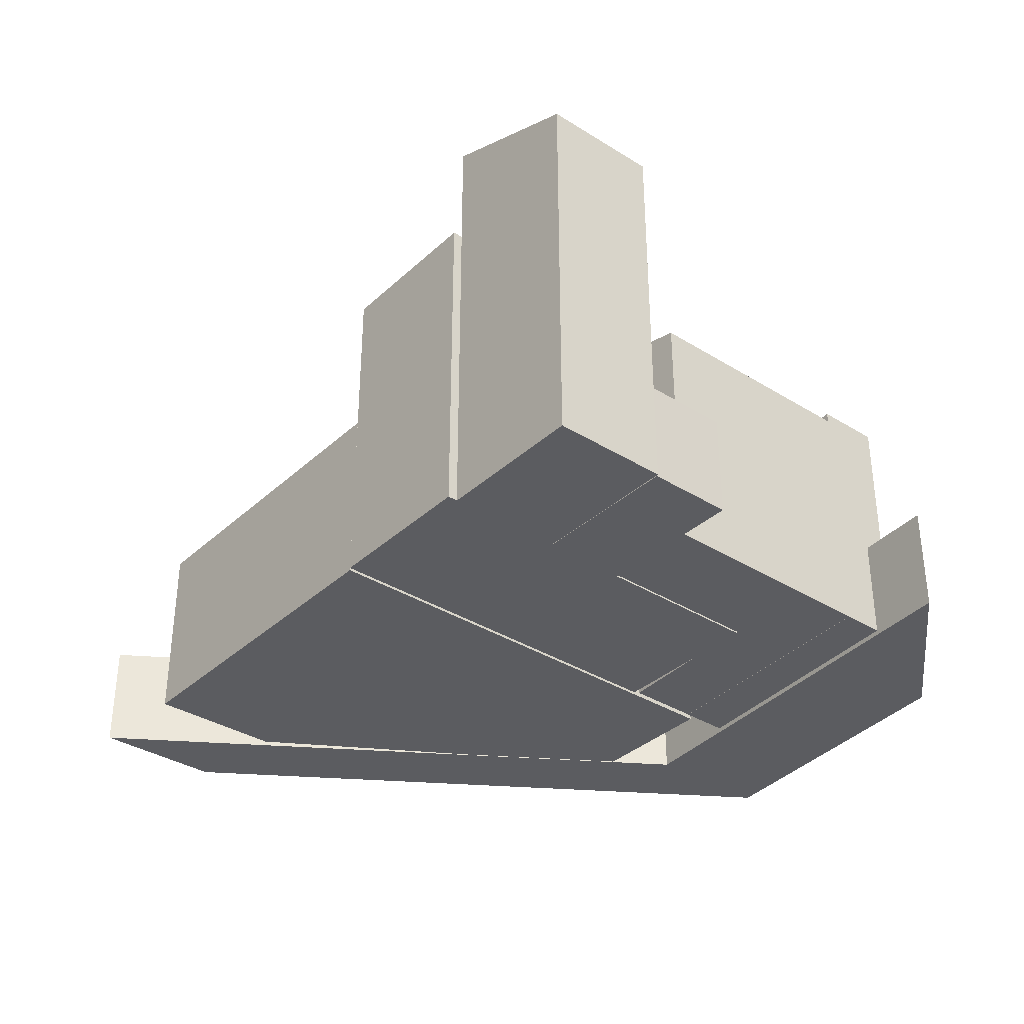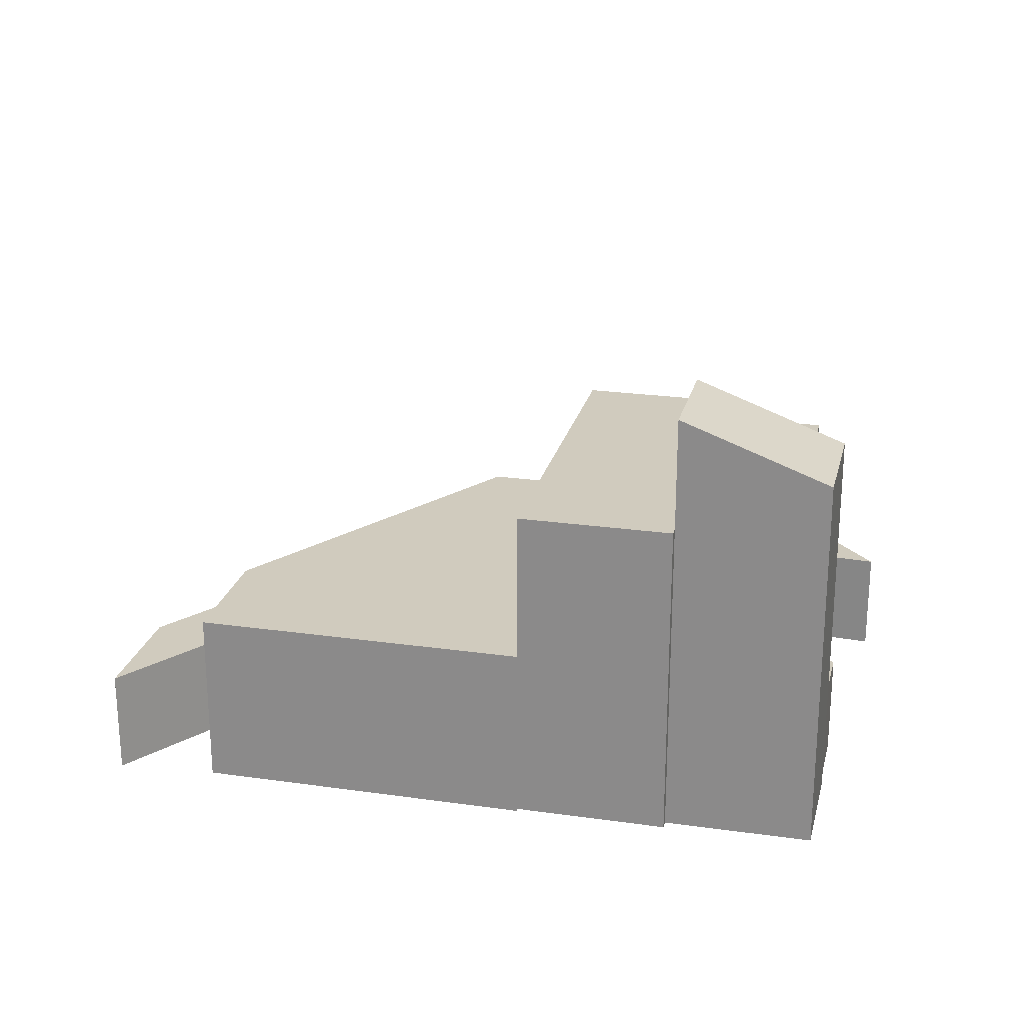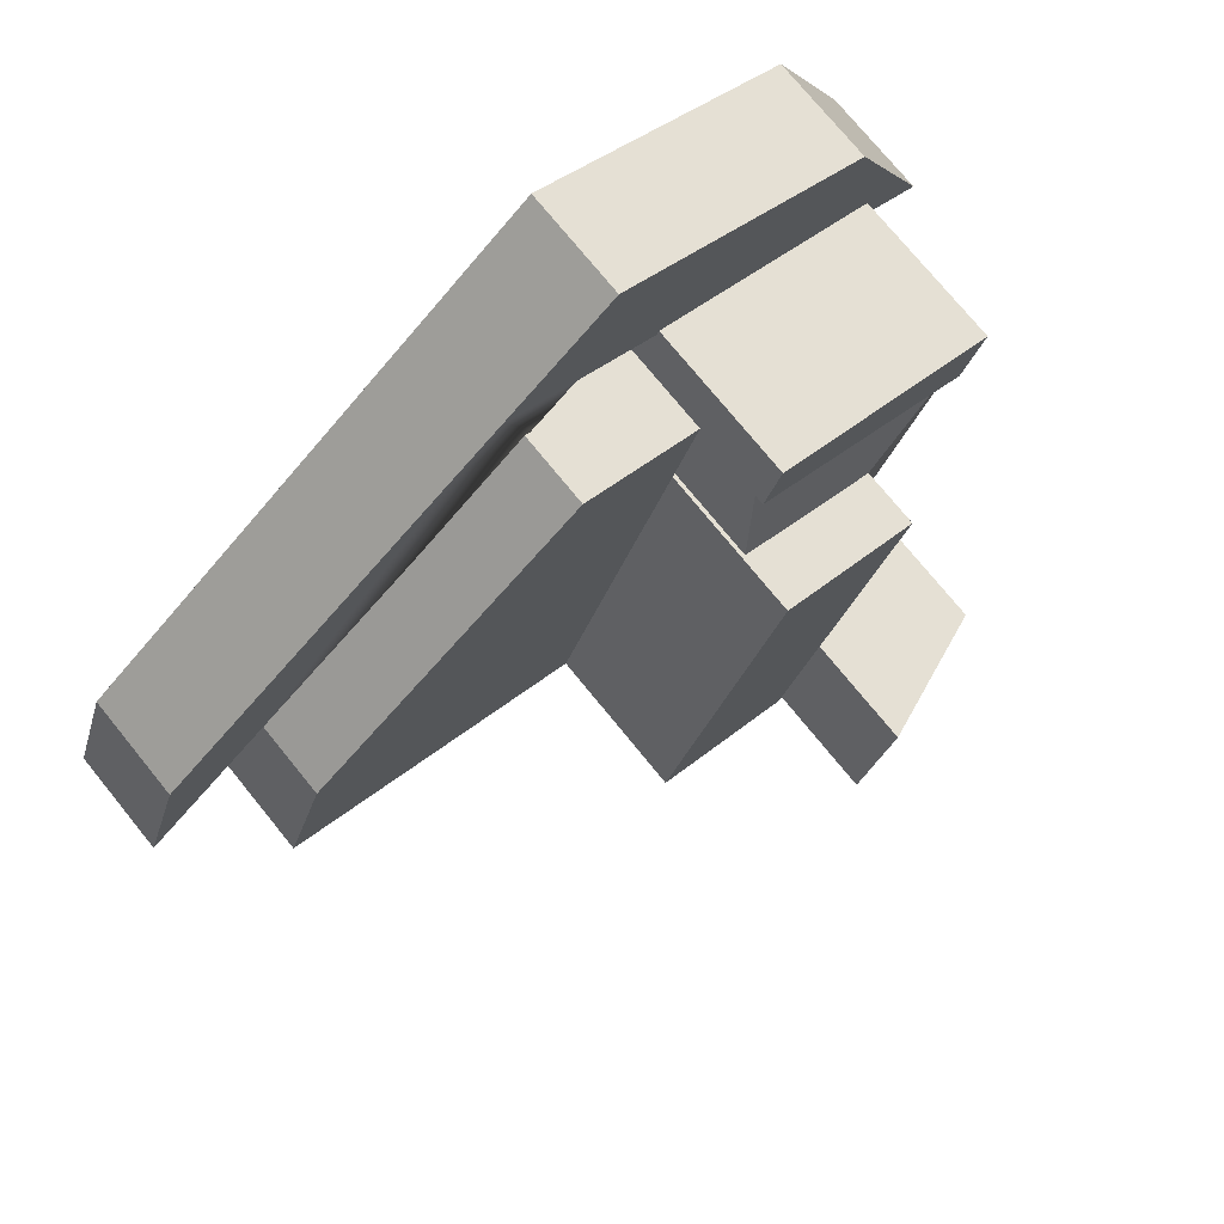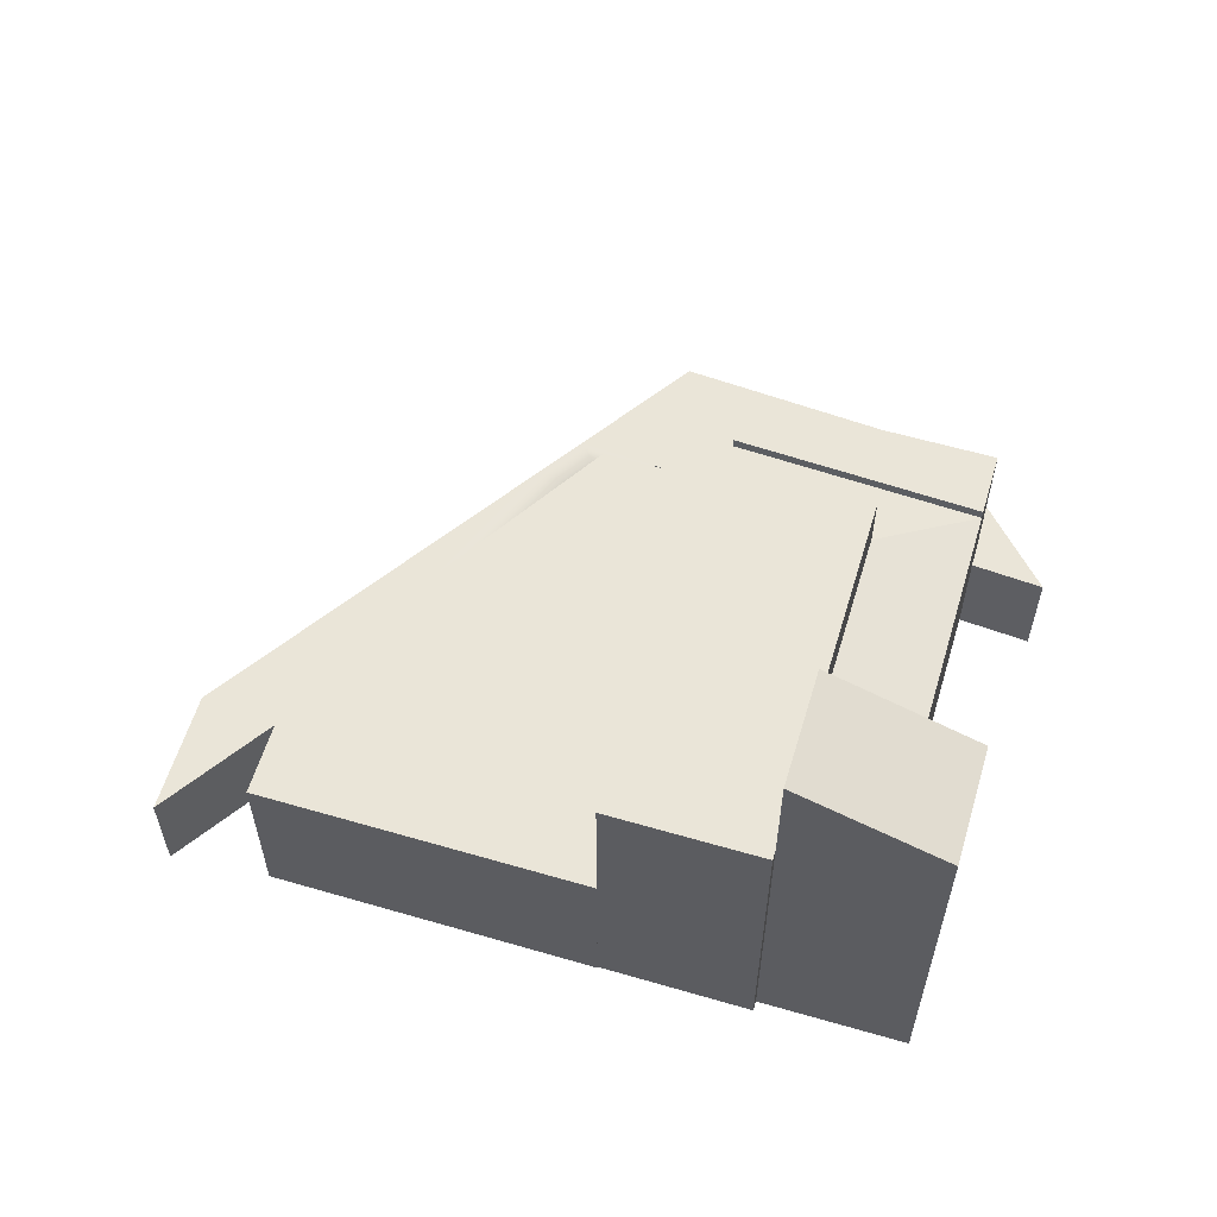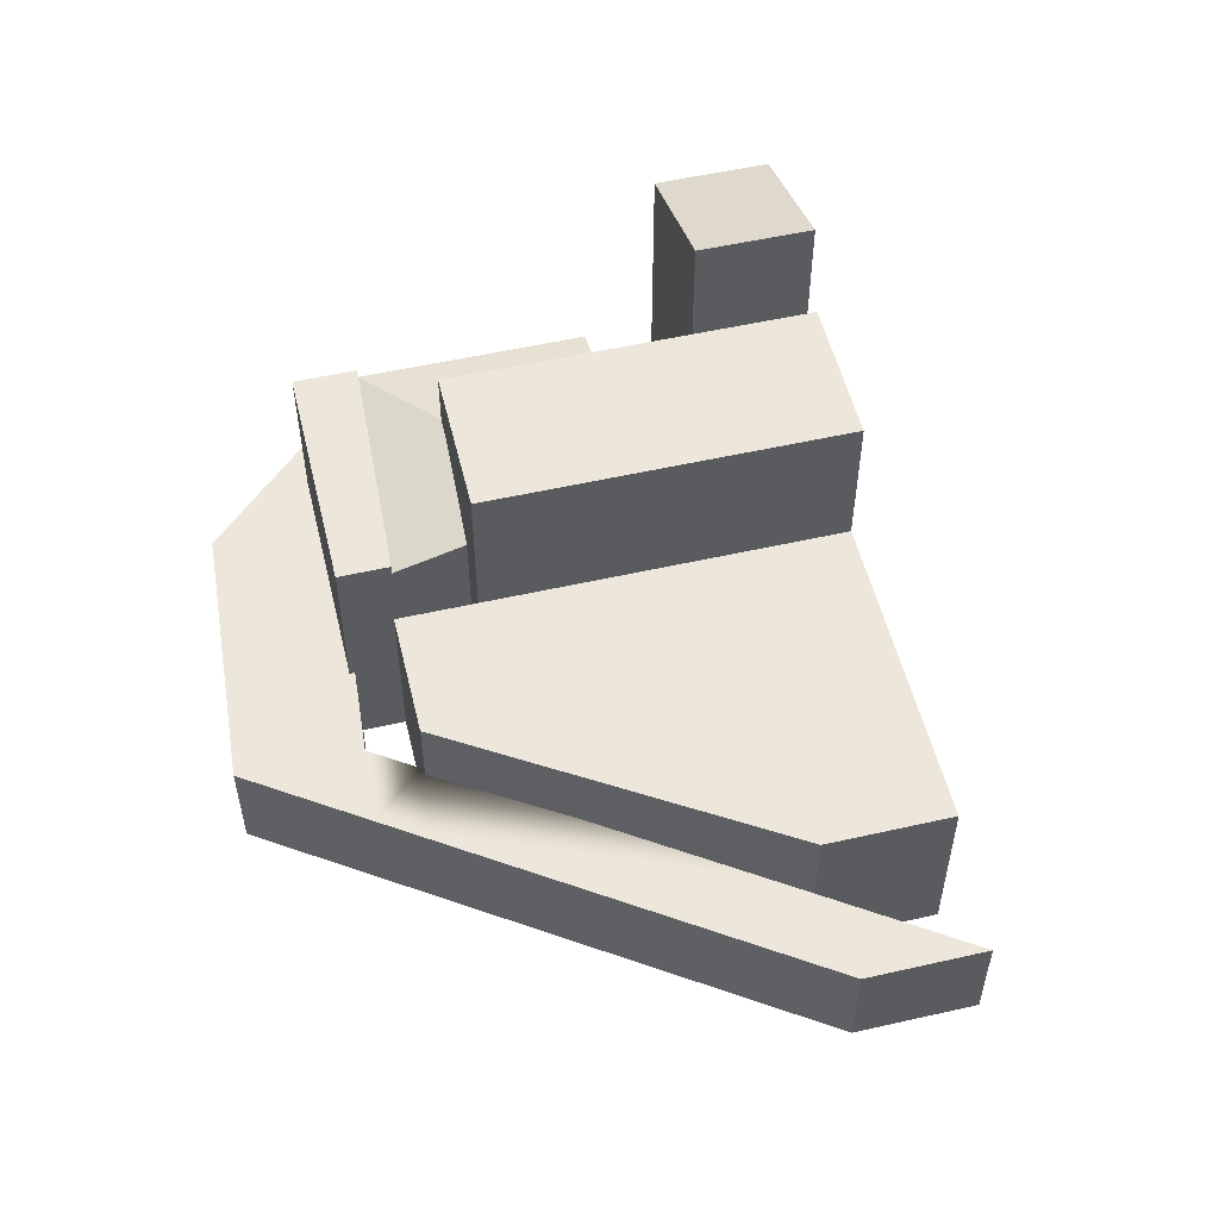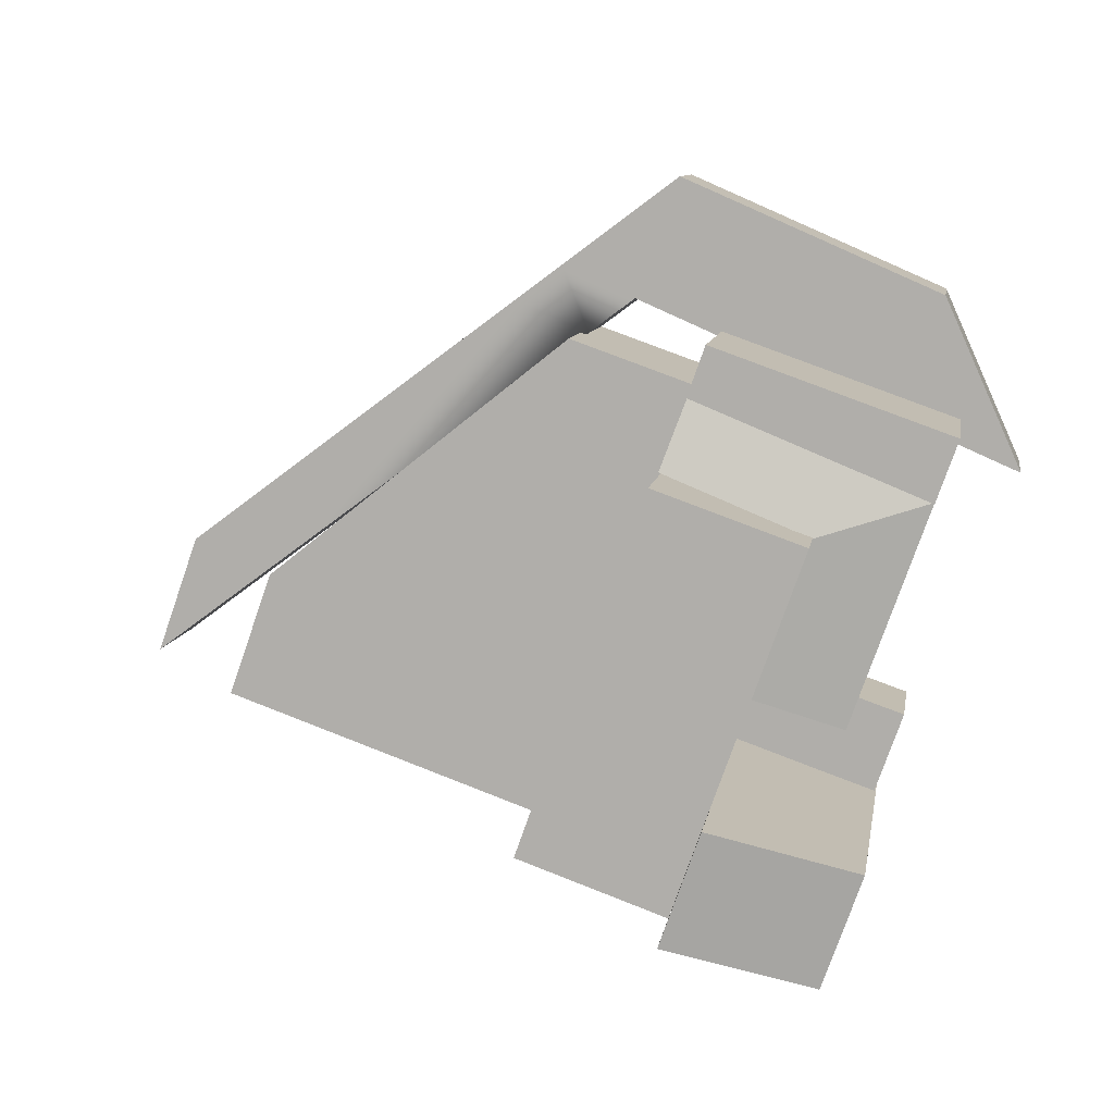
<metadata>
{"format":"obj","ext":"obj","renderer":"f3d","projection":"perspective","resolution":1024,"background":"white","views":[{"elev":-35.2,"azim":-149.1,"up":"+Y"},{"elev":23.5,"azim":174.0,"up":"+Y"},{"elev":75.4,"azim":140.8,"up":"+Z"},{"elev":58.8,"azim":177.3,"up":"+Y"},{"elev":53.8,"azim":57.0,"up":"+Y"},{"elev":9.8,"azim":-170.8,"up":"+Z"}]}
</metadata>
<code>
v  14.44 11.54 3.914
v  7.777 0.01 1.192
v  14.44 0.01 3.915
v  3.777 0.01 -0.4441
v  7.777 11.54 1.191
v  3.778 11.54 -0.4444
v  7.352 0.01 -10.57
v  4.898 11.54 -3.618
v  7.352 11.54 -10.57
v  4.897 0.01 -3.618
v  8.897 12.53 -1.982
v  15.56 0.01 0.7411
v  8.897 0.01 -1.982
v  15.56 12.53 0.7407
v  11.42 0.01 -9.135
v  11.42 12.53 -9.136
v  11.44 4.691 -9.173
v  6.765 -0.1 -10.77
v  11.43 -0.1 -9.173
v  6.765 4.691 -10.78
v  4.959 -0.1 -11.39
v  4.959 4.691 -11.39
v  12.74 -0.1 -12.86
v  8.059 4.691 -14.46
v  12.74 4.691 -12.86
v  8.059 -0.1 -14.46
v  6.254 4.691 -15.08
v  6.254 -0.1 -15.08
v  14.51 -0.08 -17.89
v  12.73 20.54 -12.84
v  12.73 -0.08 -12.84
v  14.51 20.54 -17.89
v  6.181 17.98 -15.13
v  6.18 -0.08 -15.13
v  7.963 -0.08 -20.18
v  7.963 17.98 -20.18
v  21.03 -0.22 9.17
v  15.6 4.719 13.21
v  15.6 -0.22 13.21
v  23.25 -0.22 7.518
v  32.03 -0.22 0.9811
v  38.78 -0.22 -4.046
v  38.78 4.719 -4.046
v  21.03 4.719 9.17
v  23.25 4.719 7.518
v  32.03 4.719 0.981
v  3.572 4.719 7.96
v  1.236 -0.22 2.755
v  3.572 -0.22 7.96
v  1.237 4.719 2.755
v  0 -0.22 -1.347e-17
v  0.0001053 4.719 -0.0001565
v  17.61 -0.22 7.682
v  1.905 4.719 0.8304
v  17.61 4.719 7.682
v  1.904 -0.22 0.8306
v  19.75 -0.22 6.09
v  33.91 -0.22 -4.447
v  40.71 -0.22 -9.508
v  40.71 4.719 -9.508
v  19.75 4.719 6.09
v  33.91 4.719 -4.447
v  12.19 4.719 11.72
v  12.19 -0.22 11.72
v  3.778 12.01 -0.4445
v  14.44 -2.397e-16 3.915
v  3.777 2.719e-17 -0.4441
v  14.44 12.01 3.914
v  2.777 12.01 2.392
v  2.776 -1.465e-16 2.392
v  13.62 -3.809e-16 6.22
v  13.62 12.01 6.22
v  20.15 -0.19 6.087
v  14.39 8.19 4.053
v  14.39 -0.19 4.054
v  20.15 8.19 6.087
v  21.44 -0.19 -15.92
v  21.44 8.19 -15.92
v  36.16 -0.19 -10.73
v  36.16 8.19 -10.73
v  34.16 8.19 -5.04
v  34.16 -0.19 -5.04
v  15.66 -0.07 0.4517
v  8.882 15.26 -1.94
v  8.882 -0.07 -1.94
v  15.66 15.26 0.4512
v  14.66 -0.07 -18.32
v  14.66 15.26 -18.32
v  21.44 -0.07 -15.92
v  21.44 15.26 -15.92
g defaultobject
f 1 2 3
f 2 1 4
f 4 1 5
f 4 5 6
f 7 8 9
f 8 7 6
f 6 7 4
f 4 7 10
f 11 12 13
f 12 11 14
f 12 1 3
f 1 12 14
f 15 11 13
f 11 15 16
f 9 15 7
f 15 9 16
f 17 18 19
f 18 17 20
f 18 20 21
f 21 20 22
f 23 24 25
f 24 23 26
f 24 26 27
f 27 26 28
f 23 17 19
f 17 23 25
f 22 28 21
f 28 22 27
f 29 30 31
f 30 29 32
f 31 33 34
f 33 31 30
f 33 35 34
f 35 33 36
f 36 29 35
f 29 36 32
f 37 38 39
f 38 37 40
f 38 40 41
f 38 41 42
f 38 42 43
f 38 43 44
f 44 43 45
f 45 43 46
f 47 48 49
f 48 47 50
f 48 50 51
f 51 50 52
f 53 54 55
f 54 53 56
f 54 56 52
f 52 56 51
f 55 57 53
f 57 55 58
f 58 55 59
f 59 55 60
f 60 55 61
f 60 61 62
f 49 63 47
f 63 49 64
f 63 64 38
f 38 64 39
f 59 43 42
f 43 59 60
f 65 66 67
f 66 65 68
f 69 67 70
f 67 69 65
f 71 69 70
f 69 71 72
f 66 72 71
f 72 66 68
f 73 74 75
f 74 73 76
f 74 77 75
f 77 74 78
f 78 79 77
f 79 78 80
f 79 81 82
f 81 79 80
f 82 76 73
f 76 82 81
f 83 84 85
f 84 83 86
f 84 87 85
f 87 84 88
f 88 89 87
f 89 88 90
f 89 86 83
f 86 89 90
f 14 5 1
f 5 14 11
f 5 11 6
f 9 11 16
f 11 9 8
f 11 8 6
f 25 20 17
f 20 25 24
f 20 24 22
f 22 24 27
f 36 30 32
f 30 36 33
f 63 50 47
f 50 63 52
f 52 63 54
f 54 63 55
f 55 63 38
f 55 38 44
f 55 44 61
f 61 44 45
f 61 45 62
f 62 45 46
f 62 46 43
f 62 43 60
f 68 69 72
f 69 68 65
f 76 78 74
f 78 76 81
f 78 81 80
f 86 88 84
f 88 86 90
f 66 70 67
f 70 66 71
f 77 73 75
f 73 77 82
f 82 77 79
f 87 83 85
f 83 87 89
f 10 2 4
f 2 10 3
f 3 10 13
f 13 10 7
f 13 7 15
f 12 3 13
f 19 26 23
f 26 19 18
f 26 18 28
f 28 18 21
f 31 35 29
f 35 31 34
f 56 48 51
f 48 56 53
f 48 53 49
f 49 53 64
f 64 53 39
f 39 53 57
f 39 57 37
f 37 57 58
f 37 58 40
f 40 58 41
f 41 58 59
f 41 59 42

</code>
